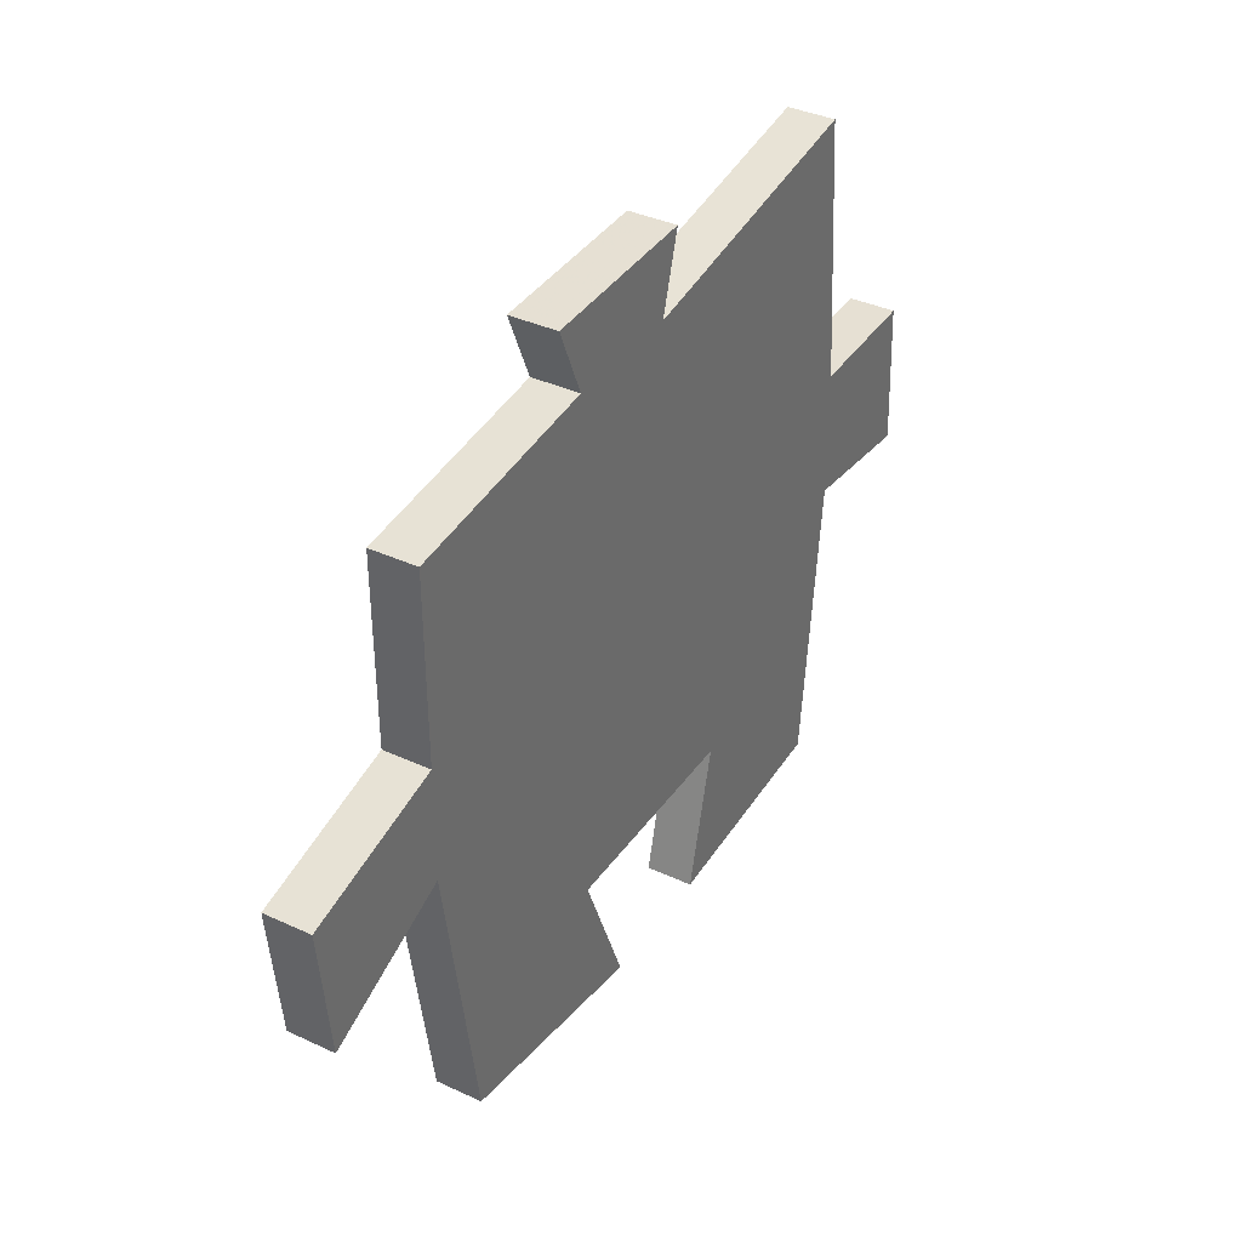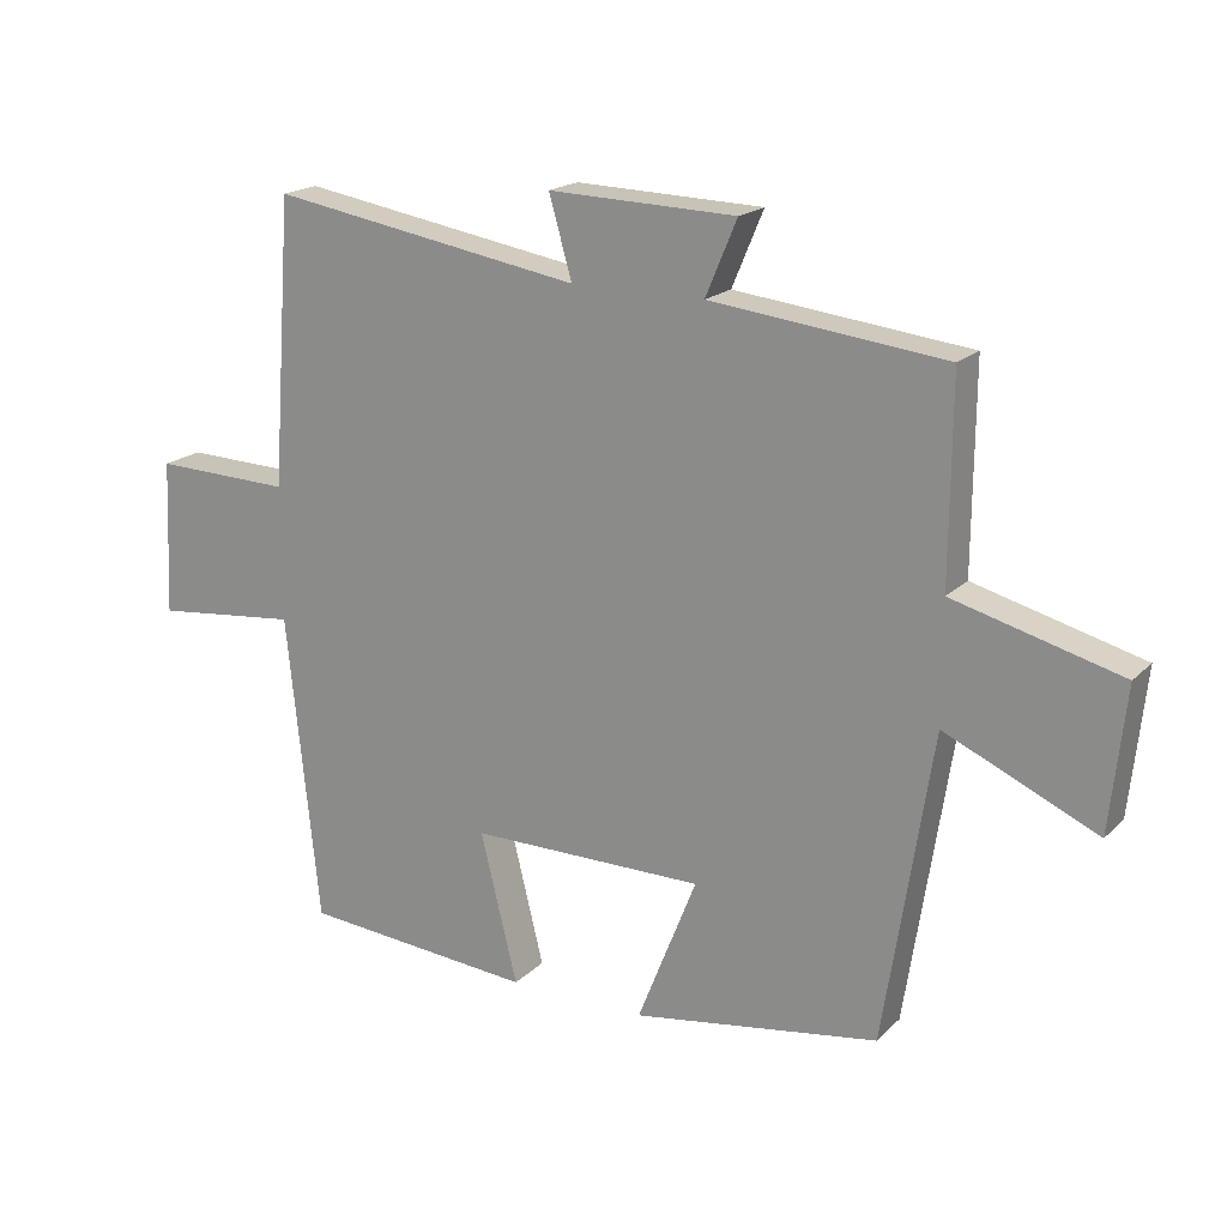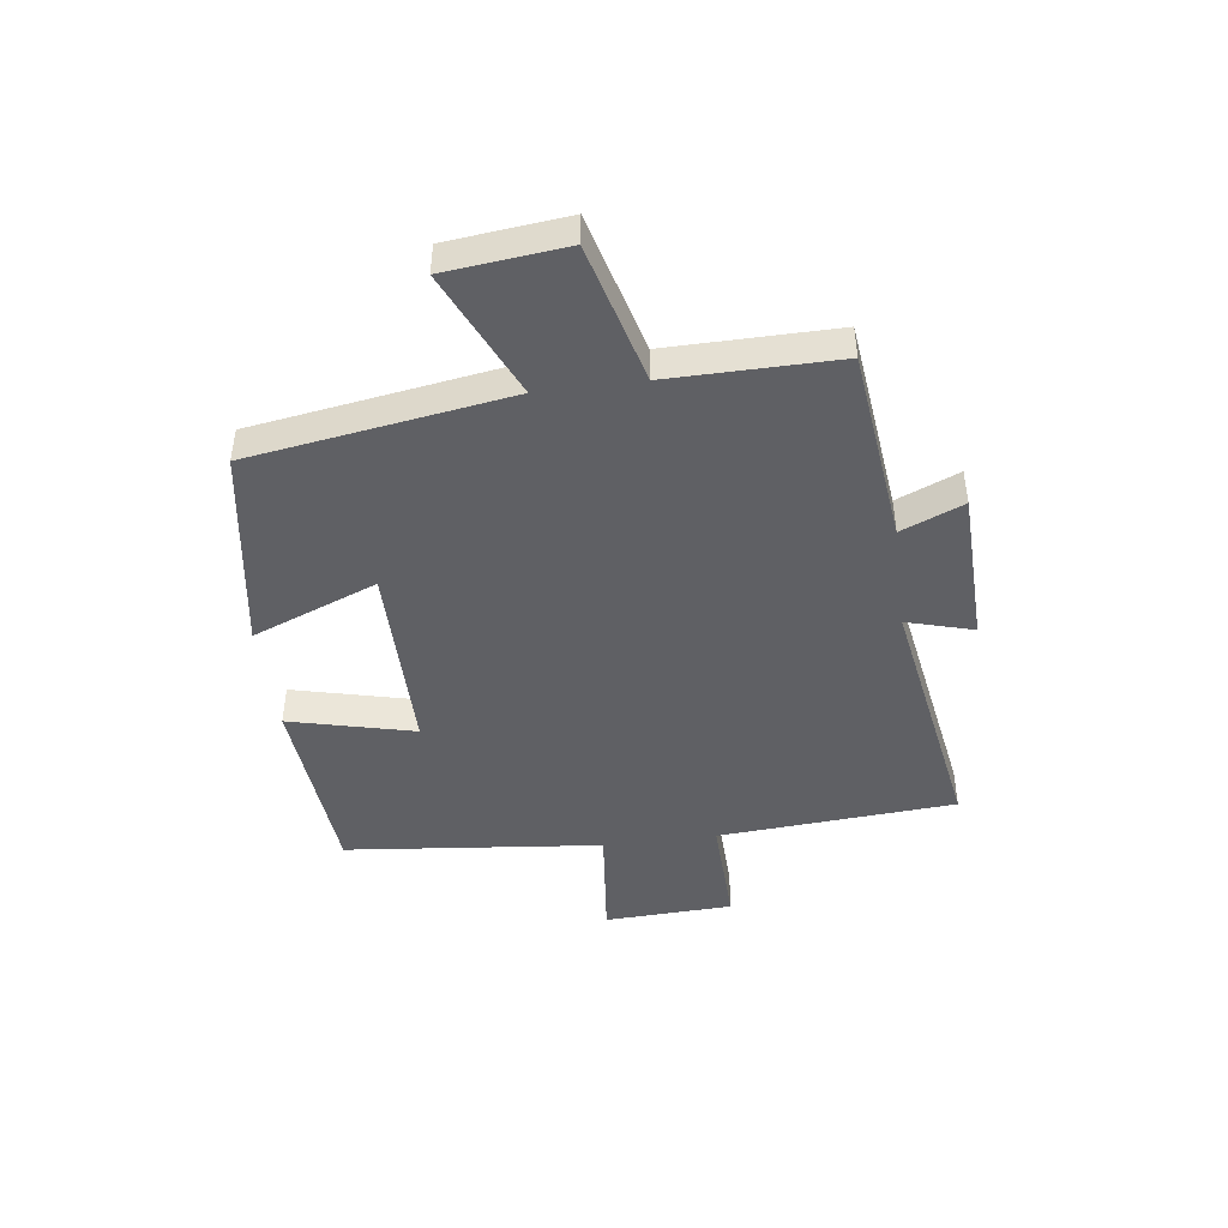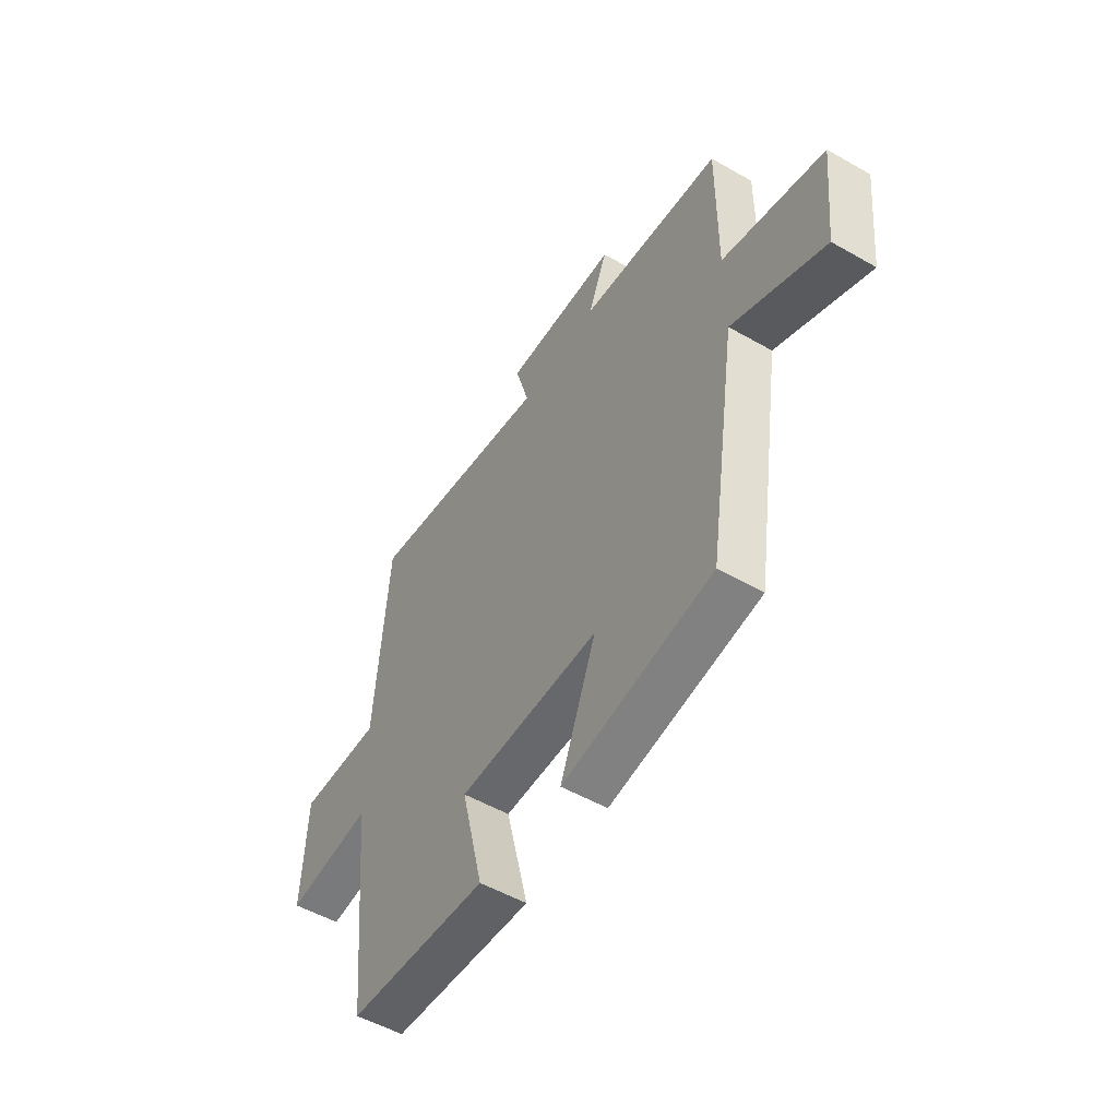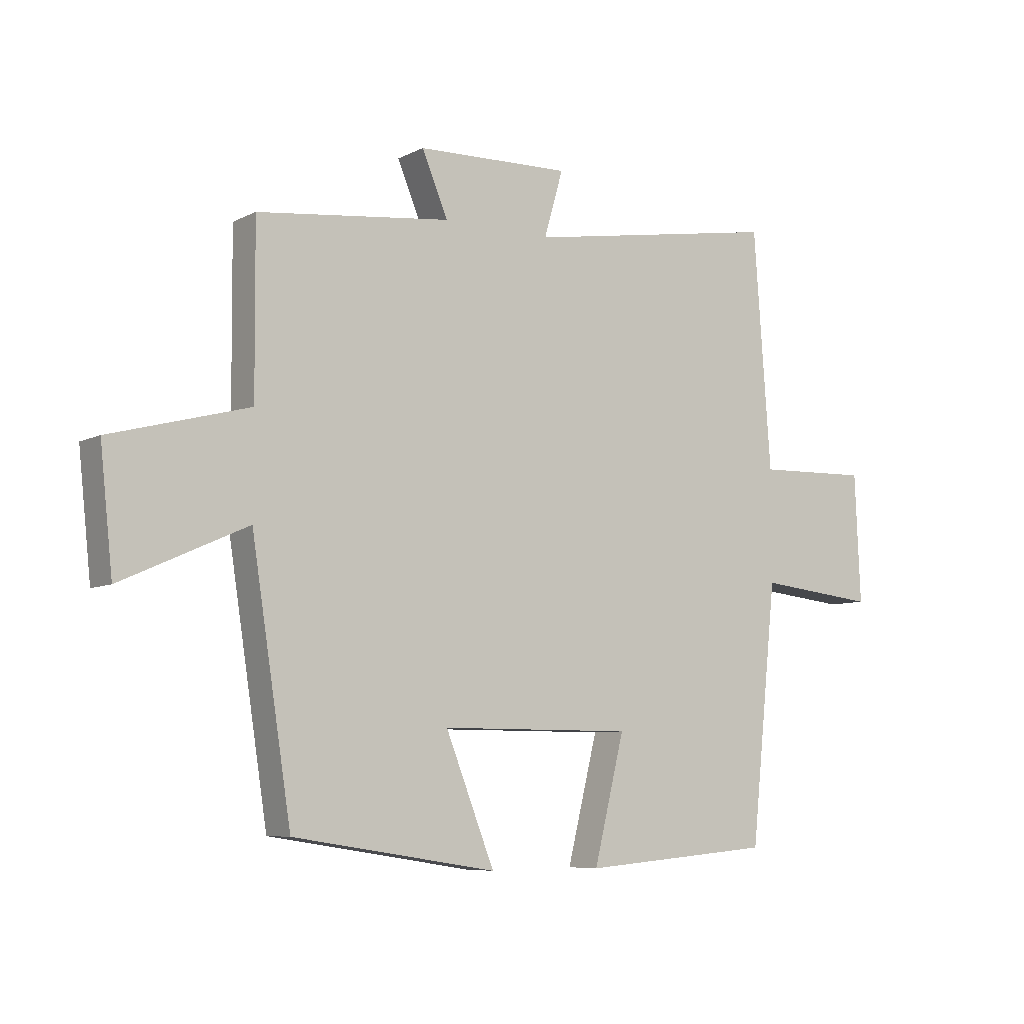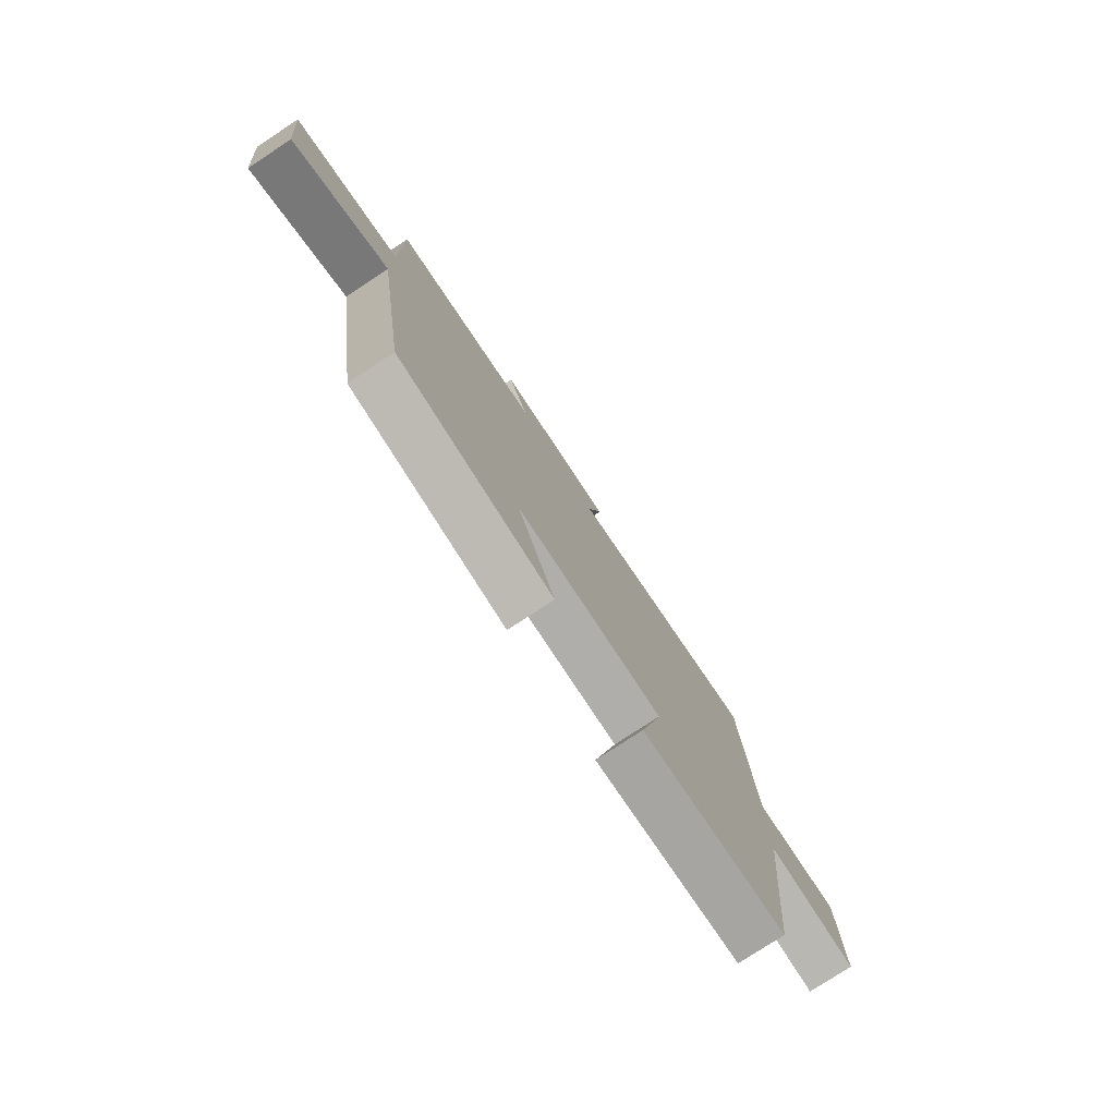
<metadata>
{"format":"obj","ext":"obj","renderer":"f3d","projection":"perspective","resolution":1024,"background":"white","views":[{"elev":37.2,"azim":-59.2,"up":"+Z"},{"elev":18.7,"azim":-149.8,"up":"+Z"},{"elev":-45.1,"azim":-82.5,"up":"+Y"},{"elev":-52.5,"azim":-121.6,"up":"+Z"},{"elev":-7.2,"azim":-35.5,"up":"+Z"},{"elev":-77.7,"azim":-56.7,"up":"+Z"}]}
</metadata>
<code>
v 0.47 0.07 0.575
v 0.5 0.07 0.165
v 0.697 0.07 0.171
v 0.707 0.07 -0.051
v 0.5 0.07 -0.029
v 0.454 0.07 -0.472
v 0.121 0.07 -0.5
v 0.174 0.07 -0.285
v -0.162 0.07 -0.285
v -0.077 0.07 -0.5
v -0.431 0.07 -0.445
v -0.5 0.07 0
v -0.718 0.07 -0.098
v -0.74 0.07 0.108
v -0.5 0.07 0.172
v -0.502 0.07 0.461
v -0.166 0.07 0.5
v -0.211 0.07 0.607
v 0.057 0.07 0.615
v 0.024 0.07 0.5
v 0.47 0 0.575
v 0.5 0 0.165
v 0.697 0 0.171
v 0.707 0 -0.051
v 0.5 0 -0.029
v 0.454 0 -0.472
v 0.121 0 -0.5
v 0.174 0 -0.285
v -0.162 0 -0.285
v -0.077 0 -0.5
v -0.431 0 -0.445
v -0.5 0 0
v -0.718 0 -0.098
v -0.74 0 0.108
v -0.5 0 0.172
v -0.502 0 0.461
v -0.166 0 0.5
v -0.211 0 0.607
v 0.057 0 0.615
v 0.024 0 0.5
f 17 18 19 20
f 15 16 17 20
f 15 20 1 2
f 12 13 14 15
f 11 12 15
f 10 11 15
f 9 10 15
f 8 9 15 2
f 7 8 2
f 6 7 2
f 5 6 2
f 2 3 4 5
f 40 39 38 37
f 40 37 36 35
f 22 21 40 35
f 35 34 33 32
f 35 32 31
f 35 31 30
f 35 30 29
f 22 35 29 28
f 22 28 27
f 22 27 26
f 22 26 25
f 25 24 23 22
f 1 21 22 2
f 2 22 23 3
f 3 23 24 4
f 4 24 25 5
f 5 25 26 6
f 6 26 27 7
f 7 27 28 8
f 8 28 29 9
f 9 29 30 10
f 10 30 31 11
f 11 31 32 12
f 12 32 33 13
f 13 33 34 14
f 14 34 35 15
f 15 35 36 16
f 16 36 37 17
f 17 37 38 18
f 18 38 39 19
f 19 39 40 20
f 20 40 21 1

</code>
